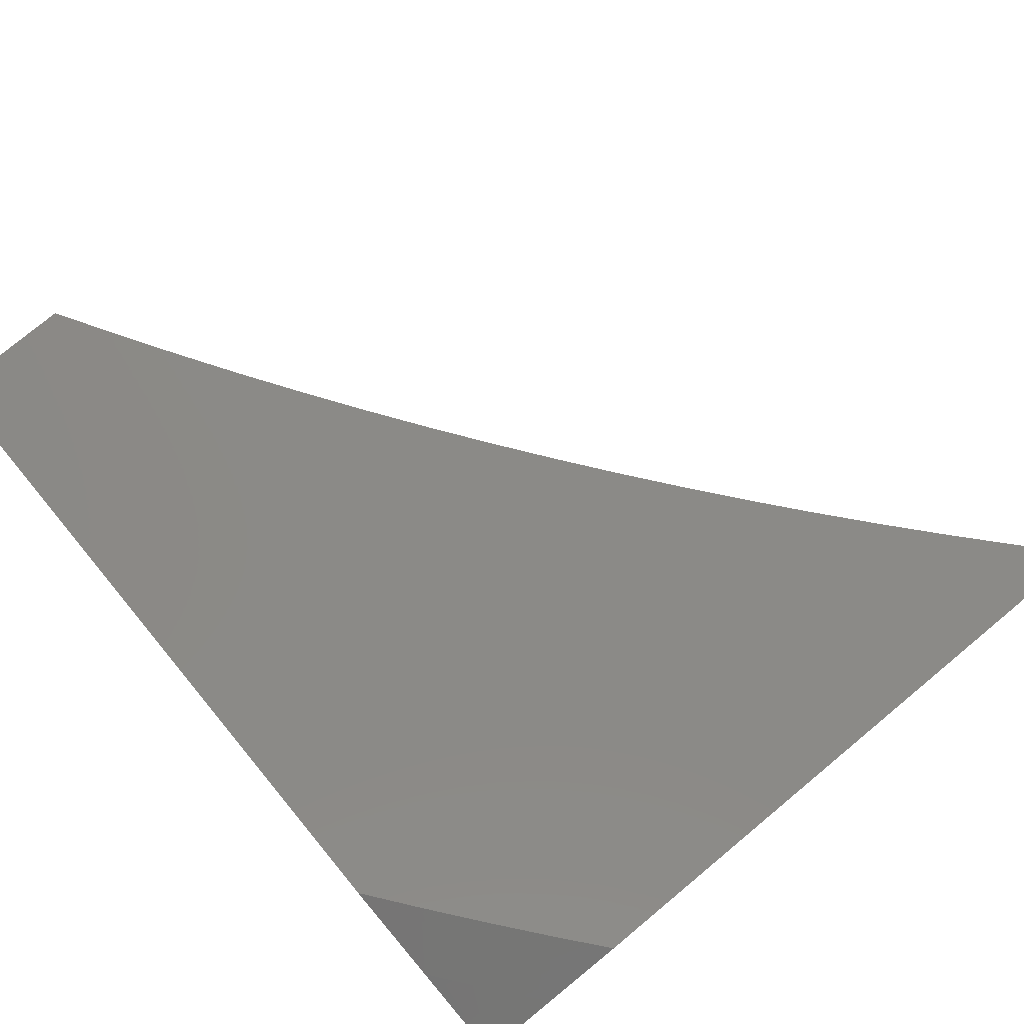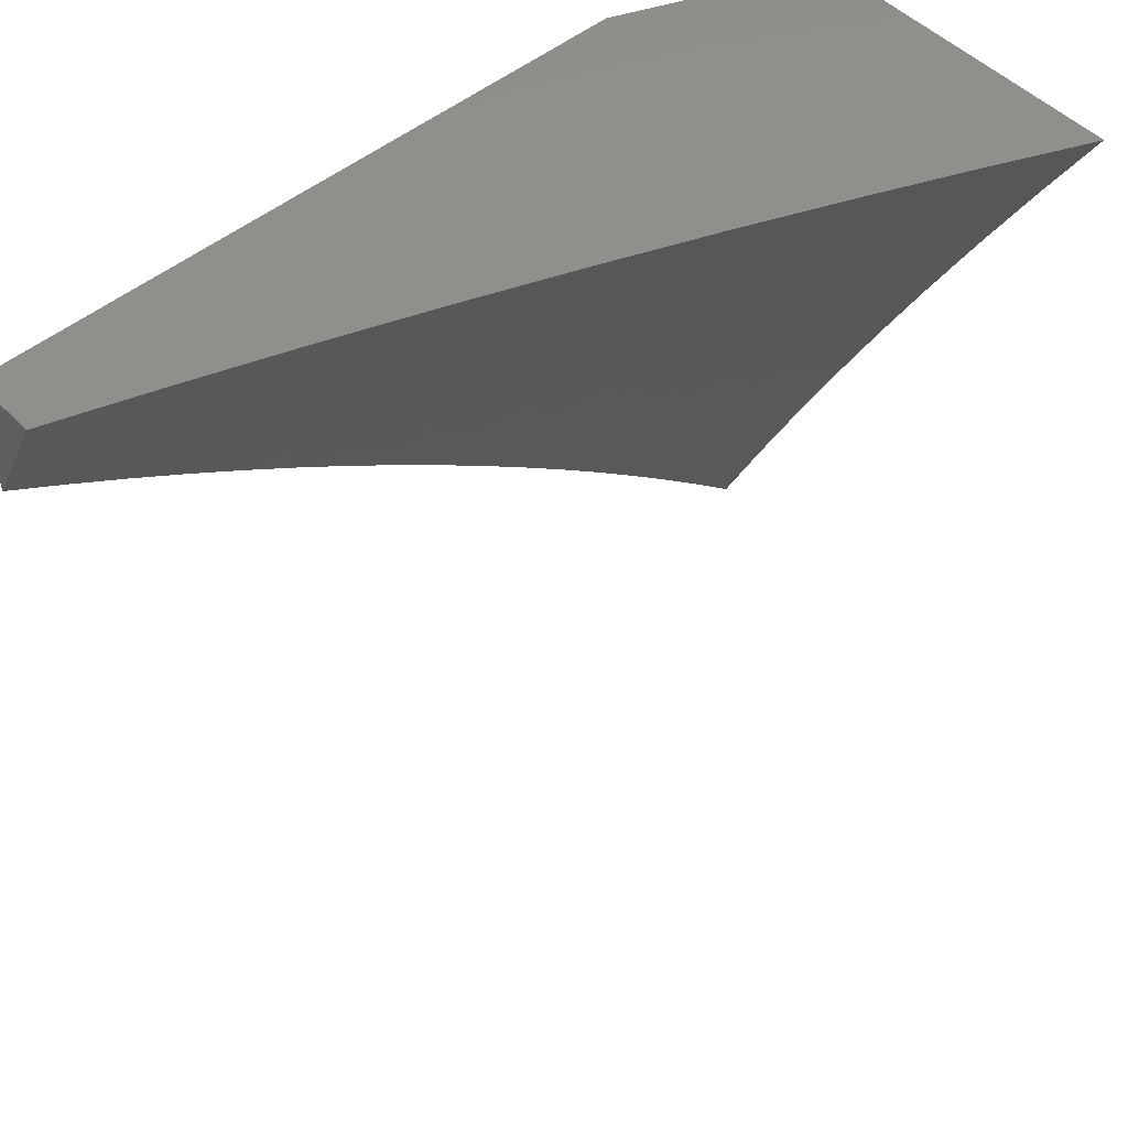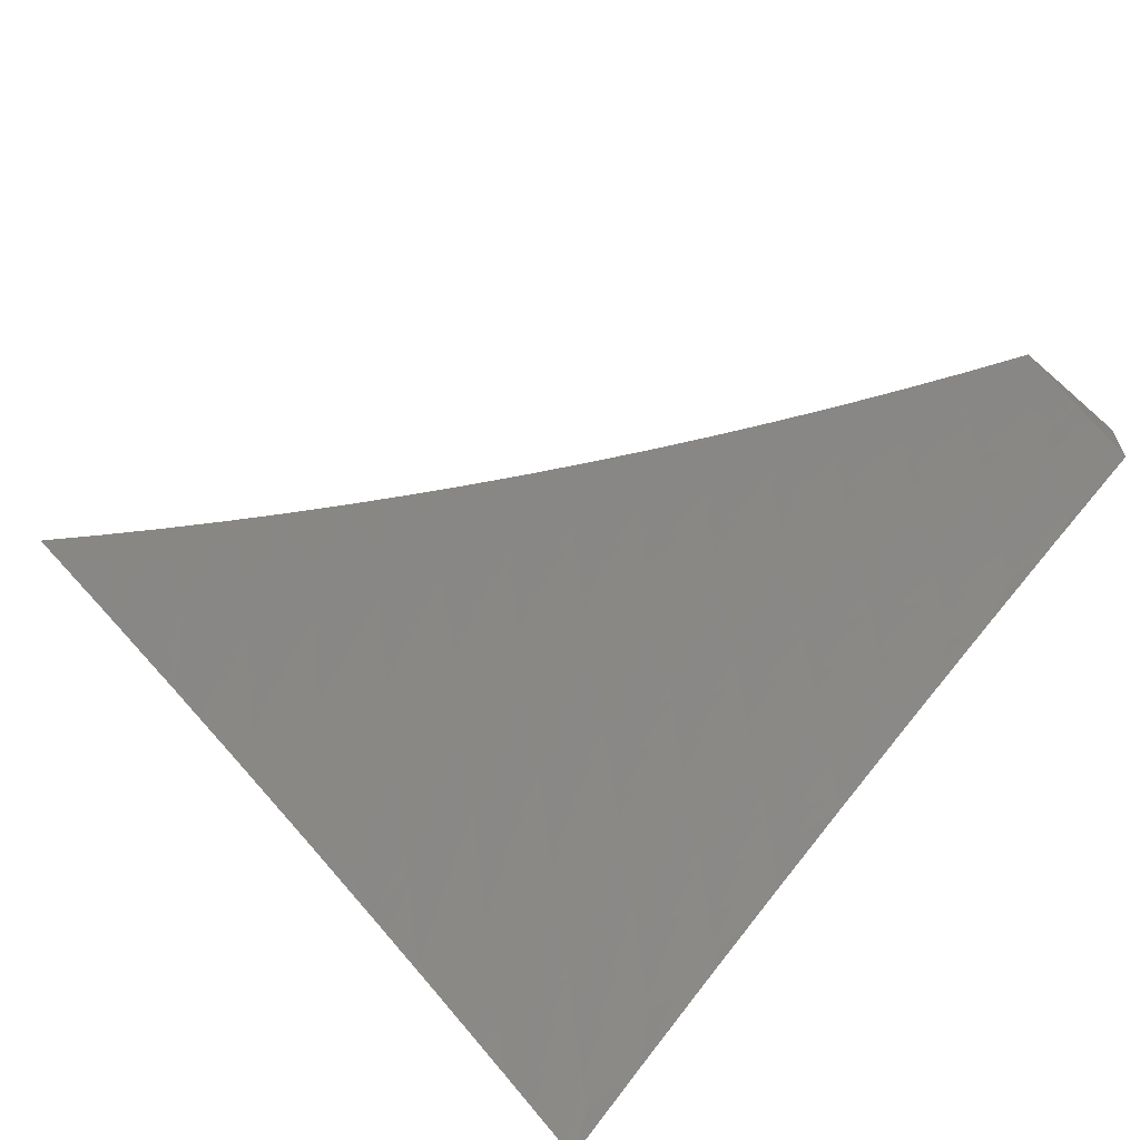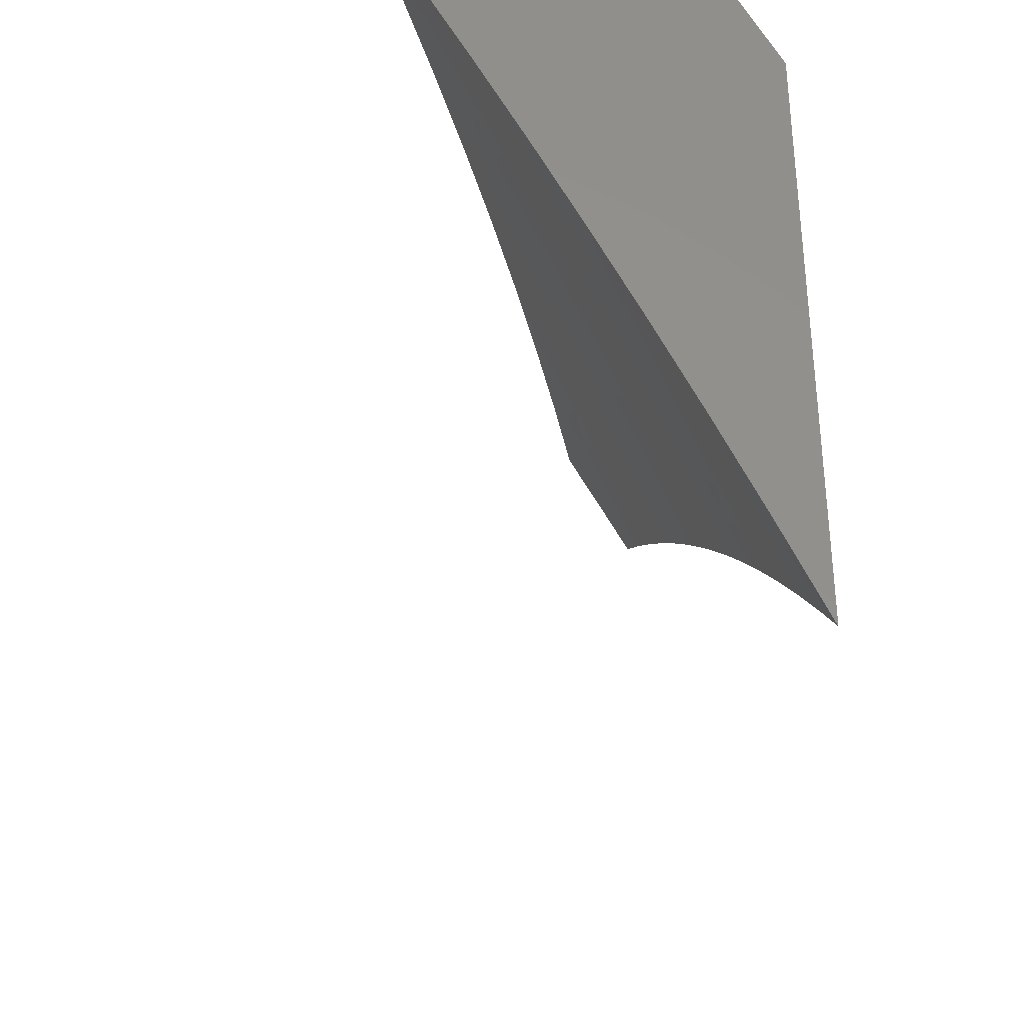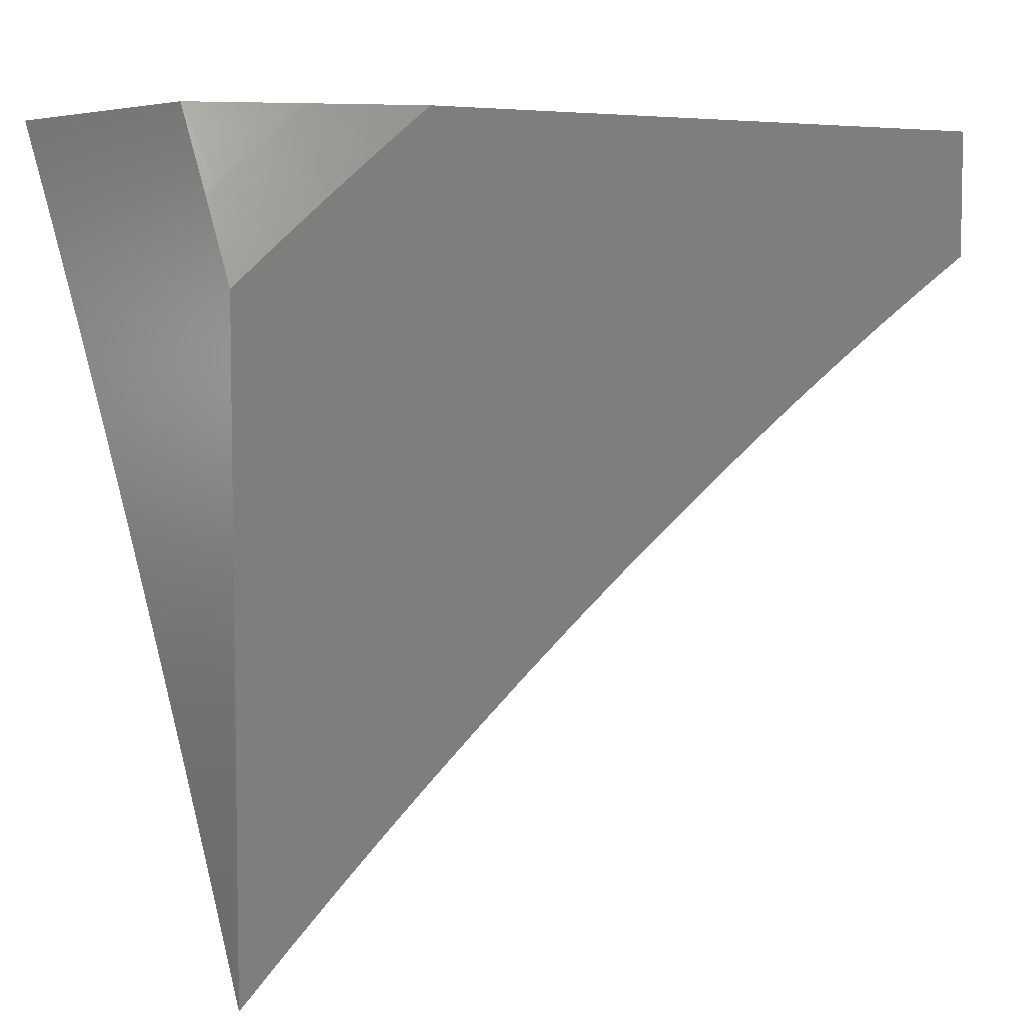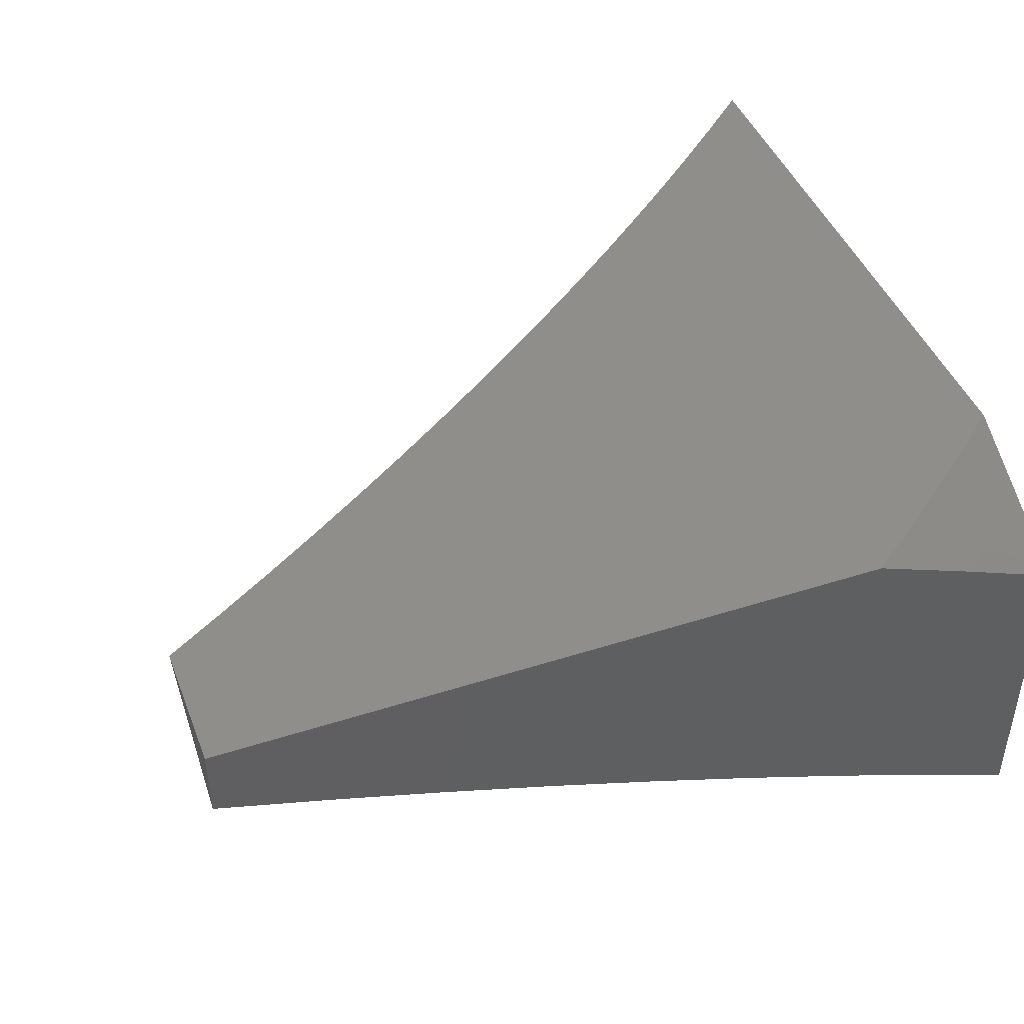
<metadata>
{"format":"stl","ext":"stl","renderer":"f3d","projection":"perspective","resolution":1024,"background":"white","views":[{"elev":77.8,"azim":-129.6,"up":"+Z"},{"elev":49.9,"azim":137.9,"up":"+Y"},{"elev":-63.1,"azim":48.4,"up":"+Z"},{"elev":-34.7,"azim":-97.4,"up":"+Y"},{"elev":5.9,"azim":-35.7,"up":"+Y"},{"elev":44.4,"azim":159.5,"up":"+Z"}]}
</metadata>
<code>
# stl→obj: 171 verts, 338 faces
v -3 4.926 9.959
v -3 4.851 10
v -3.028 4.885 9.973
v -3.067 4.811 10
v -3.099 4.842 9.973
v -3.133 4.77 10
v -3.17 4.798 9.973
v -3.199 4.728 10
v -3.24 4.753 9.973
v -3.265 4.685 10
v -3.309 4.707 9.973
v -3.329 4.641 10
v -3.378 4.66 9.973
v -3.394 4.596 10
v -3.447 4.612 9.973
v -3.457 4.551 10
v -3.515 4.563 9.973
v -3.52 4.504 10
v -3.582 4.513 9.973
v -3.583 4.457 10
v -3.648 4.461 9.973
v -3.644 4.409 10
v -3.714 4.409 9.973
v -3.705 4.36 10
v -3.779 4.356 9.973
v -3.766 4.31 10
v -3.843 4.302 9.973
v -3.825 4.26 10
v -3.906 4.247 9.973
v -3.884 4.208 10
v -3.969 4.191 9.973
v -3.942 4.156 10
v -4 4.103 10
v -4 4.218 9.947
v -3.999 4.223 9.945
v -3.936 4.279 9.945
v -3.872 4.335 9.945
v -3.807 4.389 9.945
v -3.742 4.443 9.945
v -3.675 4.495 9.945
v -3.609 4.547 9.945
v -3.541 4.597 9.945
v -3.473 4.647 9.945
v -3.404 4.695 9.945
v -3.334 4.743 9.945
v -3.264 4.789 9.945
v -3.194 4.834 9.945
v -3.122 4.879 9.945
v -3.051 4.922 9.945
v -3.073 4.959 9.917
v -3 5 9.918
v -3.096 4.995 9.889
v -3.127 5 9.876
v -3.169 4.952 9.889
v -3.192 4.988 9.861
v -3.265 4.943 9.861
v -3.254 5 9.833
v -3.289 4.978 9.832
v -3.38 5 9.787
v -3.386 4.967 9.804
v -3.483 4.954 9.775
v -3.458 4.919 9.804
v -3.556 4.905 9.775
v -3.531 4.87 9.804
v -3.628 4.854 9.775
v -3.602 4.82 9.804
v -3.699 4.802 9.775
v -3.673 4.768 9.804
v -3.77 4.749 9.775
v -3.743 4.716 9.804
v -3.839 4.696 9.775
v -3.812 4.662 9.804
v -3.908 4.641 9.775
v -3.881 4.608 9.804
v -3.977 4.585 9.775
v -3.949 4.552 9.804
v -4 4.557 9.779
v -3.987 4.464 9.832
v -4 4.445 9.836
v -3.958 4.432 9.861
v -3.93 4.399 9.889
v -3.864 4.455 9.889
v -3.836 4.422 9.917
v -3.77 4.476 9.917
v -4 4.332 9.892
v -3.994 4.343 9.889
v -3.965 4.311 9.917
v -4 4.669 9.72
v -3.936 4.673 9.746
v -4 4.78 9.66
v -3.991 4.739 9.687
v -3.964 4.706 9.716
v -3.866 4.729 9.746
v -4 4.89 9.599
v -3.974 4.86 9.627
v -3.947 4.828 9.657
v -3.92 4.795 9.687
v -3.849 4.85 9.687
v -3.823 4.816 9.716
v -3.751 4.87 9.716
v -3.725 4.836 9.746
v -3.653 4.888 9.746
v -4 5 9.536
v -3.928 4.949 9.597
v -3.902 4.916 9.627
v -3.875 4.883 9.657
v -3.954 4.982 9.566
v -3.877 5 9.589
v -3.829 4.971 9.627
v -3.803 4.937 9.657
v -3.777 4.904 9.687
v -3.754 5 9.641
v -3.73 4.99 9.657
v -3.63 5 9.692
v -3.704 4.956 9.687
v -3.679 4.922 9.716
v -3.606 4.974 9.716
v -3.505 5 9.74
v -3.581 4.939 9.746
v -3.508 4.989 9.746
v -3.146 4.915 9.917
v -3.218 4.87 9.917
v -3.289 4.825 9.917
v -3.359 4.778 9.917
v -3.429 4.73 9.917
v -3.499 4.681 9.917
v -3.568 4.632 9.917
v -3.636 4.581 9.917
v -3.703 4.529 9.917
v -3.241 4.907 9.889
v -3.337 4.896 9.861
v -3.362 4.932 9.832
v -3.434 4.884 9.832
v -3.313 4.861 9.889
v -3.384 4.813 9.889
v -3.455 4.765 9.889
v -3.525 4.716 9.889
v -3.594 4.666 9.889
v -3.663 4.615 9.889
v -3.73 4.562 9.889
v -3.798 4.509 9.889
v -3.409 4.849 9.861
v -3.505 4.835 9.832
v -3.48 4.8 9.861
v -3.551 4.751 9.861
v -3.62 4.7 9.861
v -3.689 4.648 9.861
v -3.758 4.596 9.861
v -3.825 4.542 9.861
v -3.892 4.487 9.861
v -3.576 4.785 9.832
v -3.647 4.734 9.832
v -3.716 4.682 9.832
v -3.785 4.629 9.832
v -3.853 4.575 9.832
v -3.921 4.52 9.832
v -3.796 4.783 9.746
v -3.893 4.762 9.716
v -3.901 4.367 9.917
v -4 4.816 10
v -3.943 4.863 10
v -4 4.908 9.952
v -3.988 4.919 9.952
v -4 5 9.904
v -3.929 4.966 9.952
v -3.9 4.989 9.952
v -3.885 4.91 10
v -3.827 4.955 10
v -3.768 5 10
v -3.884 5 9.953
v -3 5 10
f 1 2 3
f 3 2 4
f 3 4 5
f 5 4 6
f 5 6 7
f 7 6 8
f 7 8 9
f 9 8 10
f 9 10 11
f 11 10 12
f 11 12 13
f 13 12 14
f 13 14 15
f 15 14 16
f 15 16 17
f 17 16 18
f 17 18 19
f 19 18 20
f 19 20 21
f 21 20 22
f 21 22 23
f 23 22 24
f 23 24 25
f 25 24 26
f 25 26 27
f 27 26 28
f 27 28 29
f 29 28 30
f 29 30 31
f 31 30 32
f 31 32 33
f 33 34 31
f 31 34 35
f 31 35 29
f 29 35 36
f 29 36 27
f 27 36 37
f 27 37 25
f 25 37 38
f 25 38 23
f 23 38 39
f 23 39 21
f 21 39 40
f 21 40 19
f 19 40 41
f 19 41 17
f 17 41 42
f 17 42 15
f 15 42 43
f 15 43 13
f 13 43 44
f 13 44 11
f 11 44 45
f 11 45 9
f 9 45 46
f 9 46 7
f 7 46 47
f 7 47 5
f 5 47 48
f 5 48 3
f 3 48 49
f 3 49 1
f 1 49 50
f 1 50 51
f 51 50 52
f 51 52 53
f 53 52 54
f 53 54 55
f 55 54 56
f 55 56 57
f 57 56 58
f 57 58 59
f 59 58 60
f 59 60 61
f 61 60 62
f 61 62 63
f 63 62 64
f 63 64 65
f 65 64 66
f 65 66 67
f 67 66 68
f 67 68 69
f 69 68 70
f 69 70 71
f 71 70 72
f 71 72 73
f 73 72 74
f 73 74 75
f 75 74 76
f 75 76 77
f 77 76 78
f 77 78 79
f 79 78 80
f 79 80 81
f 81 80 82
f 81 82 83
f 83 82 84
f 83 84 39
f 39 84 40
f 34 85 35
f 35 85 36
f 79 86 85
f 85 86 87
f 85 87 36
f 36 87 37
f 77 88 75
f 75 88 89
f 75 89 73
f 73 89 71
f 90 91 88
f 88 91 92
f 88 92 89
f 89 92 93
f 89 93 71
f 71 93 69
f 94 95 90
f 90 95 96
f 90 96 97
f 97 96 98
f 97 98 99
f 99 98 100
f 99 100 101
f 101 100 102
f 101 102 65
f 65 102 63
f 103 104 94
f 94 104 105
f 94 105 95
f 95 105 106
f 95 106 96
f 96 106 98
f 104 103 107
f 107 103 108
f 107 108 104
f 104 108 109
f 104 109 105
f 105 109 110
f 105 110 106
f 106 110 111
f 106 111 98
f 98 111 100
f 108 112 109
f 109 112 110
f 110 112 113
f 113 112 114
f 113 114 115
f 115 114 116
f 115 116 111
f 111 116 100
f 116 114 117
f 117 114 118
f 117 118 119
f 119 118 120
f 119 120 61
f 61 120 59
f 118 59 120
f 57 53 55
f 54 52 50
f 50 49 121
f 121 49 48
f 121 48 122
f 122 48 47
f 122 47 123
f 123 47 46
f 123 46 124
f 124 46 45
f 124 45 125
f 125 45 44
f 125 44 126
f 126 44 43
f 126 43 127
f 127 43 42
f 127 42 128
f 128 42 41
f 128 41 129
f 129 41 40
f 129 40 84
f 50 121 54
f 54 121 130
f 54 130 56
f 56 130 131
f 56 131 132
f 132 131 133
f 132 133 62
f 62 133 64
f 130 121 122
f 130 122 134
f 134 122 123
f 134 123 135
f 135 123 124
f 135 124 136
f 136 124 125
f 136 125 137
f 137 125 126
f 137 126 138
f 138 126 127
f 138 127 139
f 139 127 128
f 139 128 140
f 140 128 129
f 140 129 141
f 141 129 84
f 141 84 82
f 60 58 132
f 132 58 56
f 130 134 131
f 131 134 142
f 131 142 133
f 133 142 143
f 133 143 64
f 64 143 66
f 142 134 135
f 62 60 132
f 142 135 144
f 144 135 136
f 144 136 145
f 145 136 137
f 145 137 146
f 146 137 138
f 146 138 147
f 147 138 139
f 147 139 148
f 148 139 140
f 148 140 149
f 149 140 141
f 149 141 150
f 150 141 82
f 150 82 80
f 119 61 63
f 142 144 143
f 143 144 151
f 143 151 66
f 66 151 68
f 151 144 145
f 116 117 119
f 116 119 102
f 102 119 63
f 151 145 152
f 152 145 146
f 152 146 153
f 153 146 147
f 153 147 154
f 154 147 148
f 154 148 155
f 155 148 149
f 155 149 156
f 156 149 150
f 156 150 78
f 78 150 80
f 101 65 67
f 100 116 102
f 110 113 115
f 110 115 111
f 70 68 152
f 152 68 151
f 70 152 153
f 101 67 157
f 157 67 69
f 157 69 93
f 72 70 153
f 72 153 154
f 101 157 99
f 99 157 158
f 99 158 97
f 97 158 91
f 97 91 90
f 158 157 93
f 74 72 154
f 74 154 155
f 91 158 92
f 92 158 93
f 83 39 38
f 76 74 155
f 76 155 156
f 83 38 159
f 159 38 37
f 159 37 87
f 78 76 156
f 83 159 81
f 81 159 86
f 81 86 79
f 86 159 87
f 160 161 162
f 162 161 163
f 162 163 164
f 164 163 165
f 164 165 166
f 166 165 167
f 166 167 168
f 161 167 163
f 163 167 165
f 169 170 168
f 168 170 166
f 170 164 166
f 103 94 164
f 164 94 90
f 164 90 88
f 88 77 164
f 164 77 162
f 162 77 160
f 160 77 79
f 160 79 85
f 85 34 160
f 160 34 33
f 33 32 160
f 160 32 30
f 160 30 28
f 28 26 160
f 160 26 24
f 160 24 22
f 22 20 160
f 160 20 161
f 161 20 18
f 161 18 167
f 167 18 16
f 167 16 168
f 168 16 169
f 169 16 14
f 169 14 12
f 12 10 169
f 169 10 8
f 169 8 6
f 169 6 171
f 171 6 4
f 171 4 2
f 51 53 171
f 171 53 169
f 169 53 57
f 169 57 59
f 169 59 170
f 170 59 118
f 170 118 164
f 164 118 114
f 164 114 112
f 112 108 164
f 164 108 103
f 2 1 171
f 171 1 51

</code>
